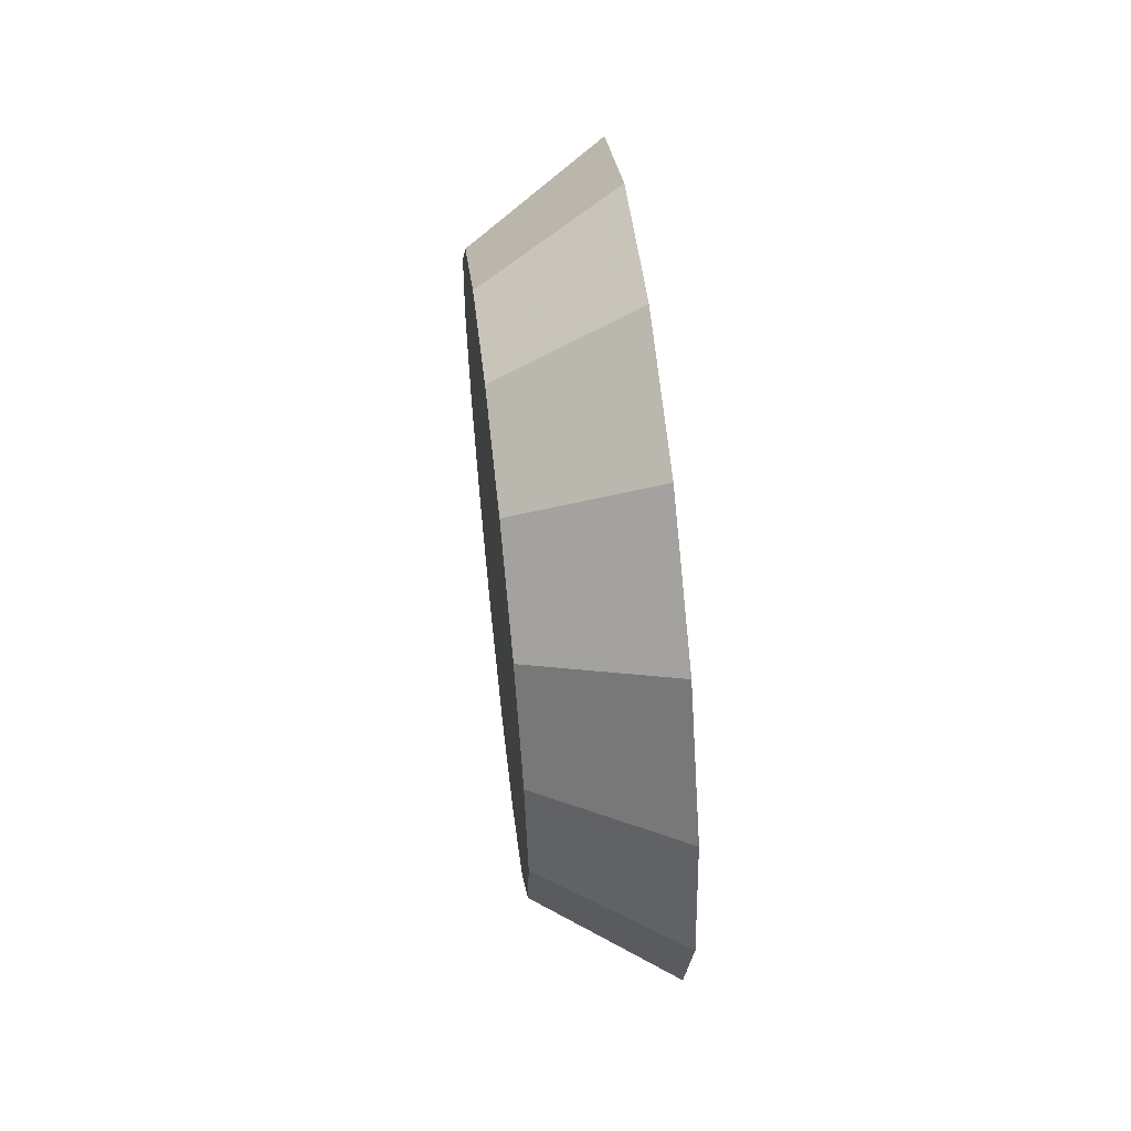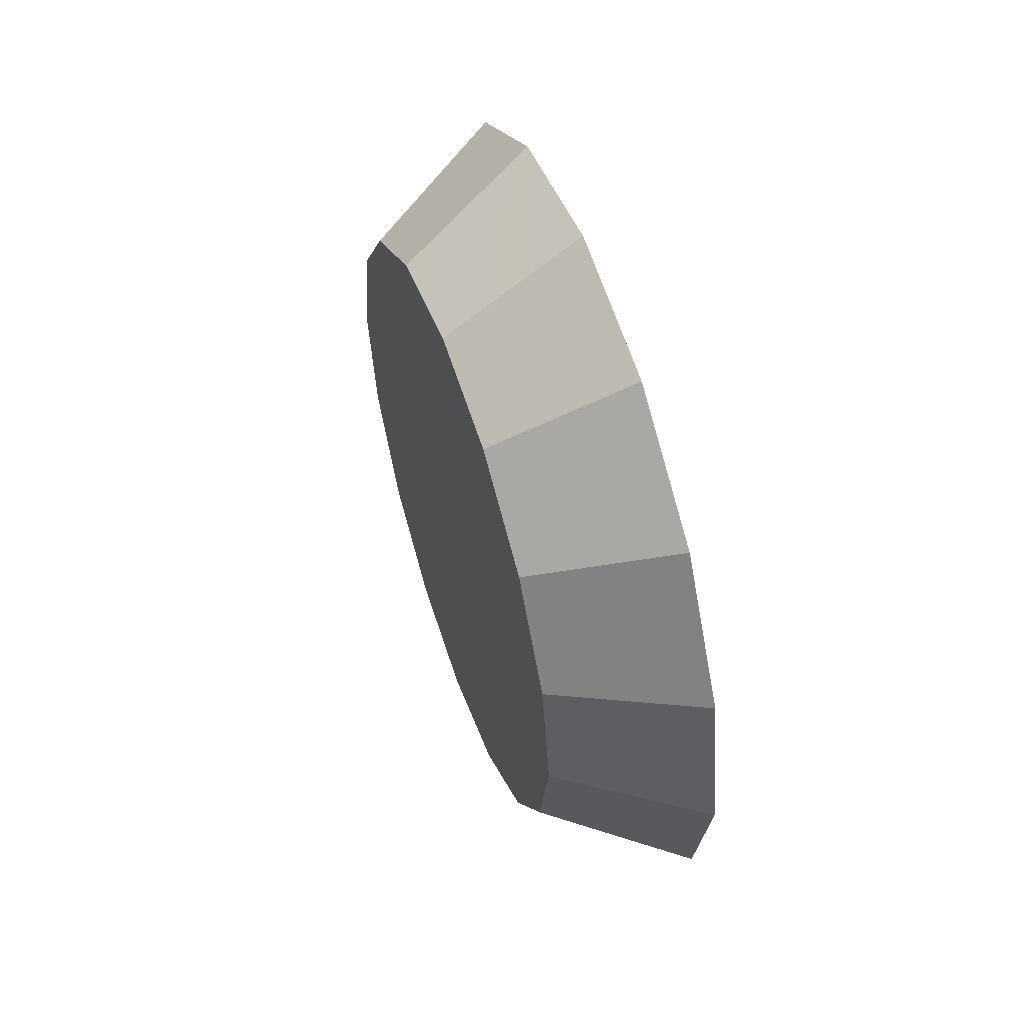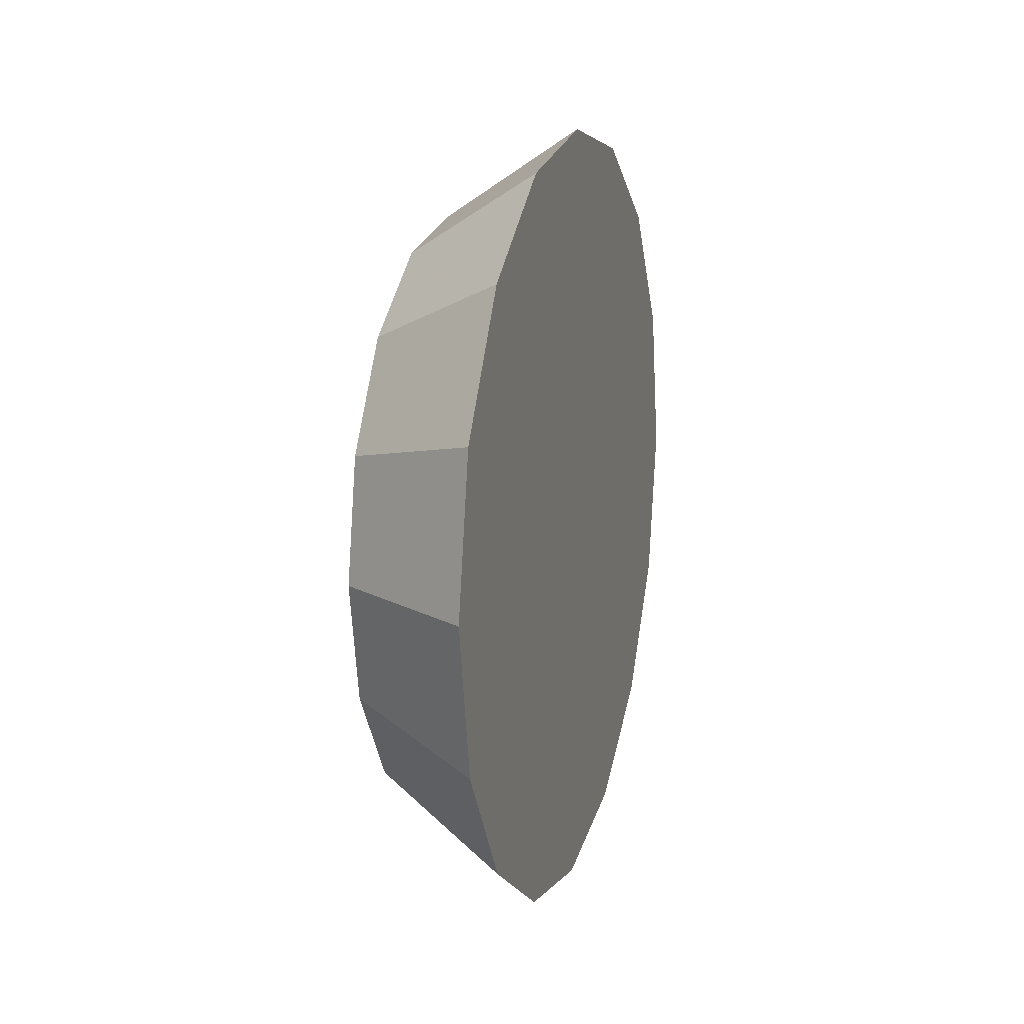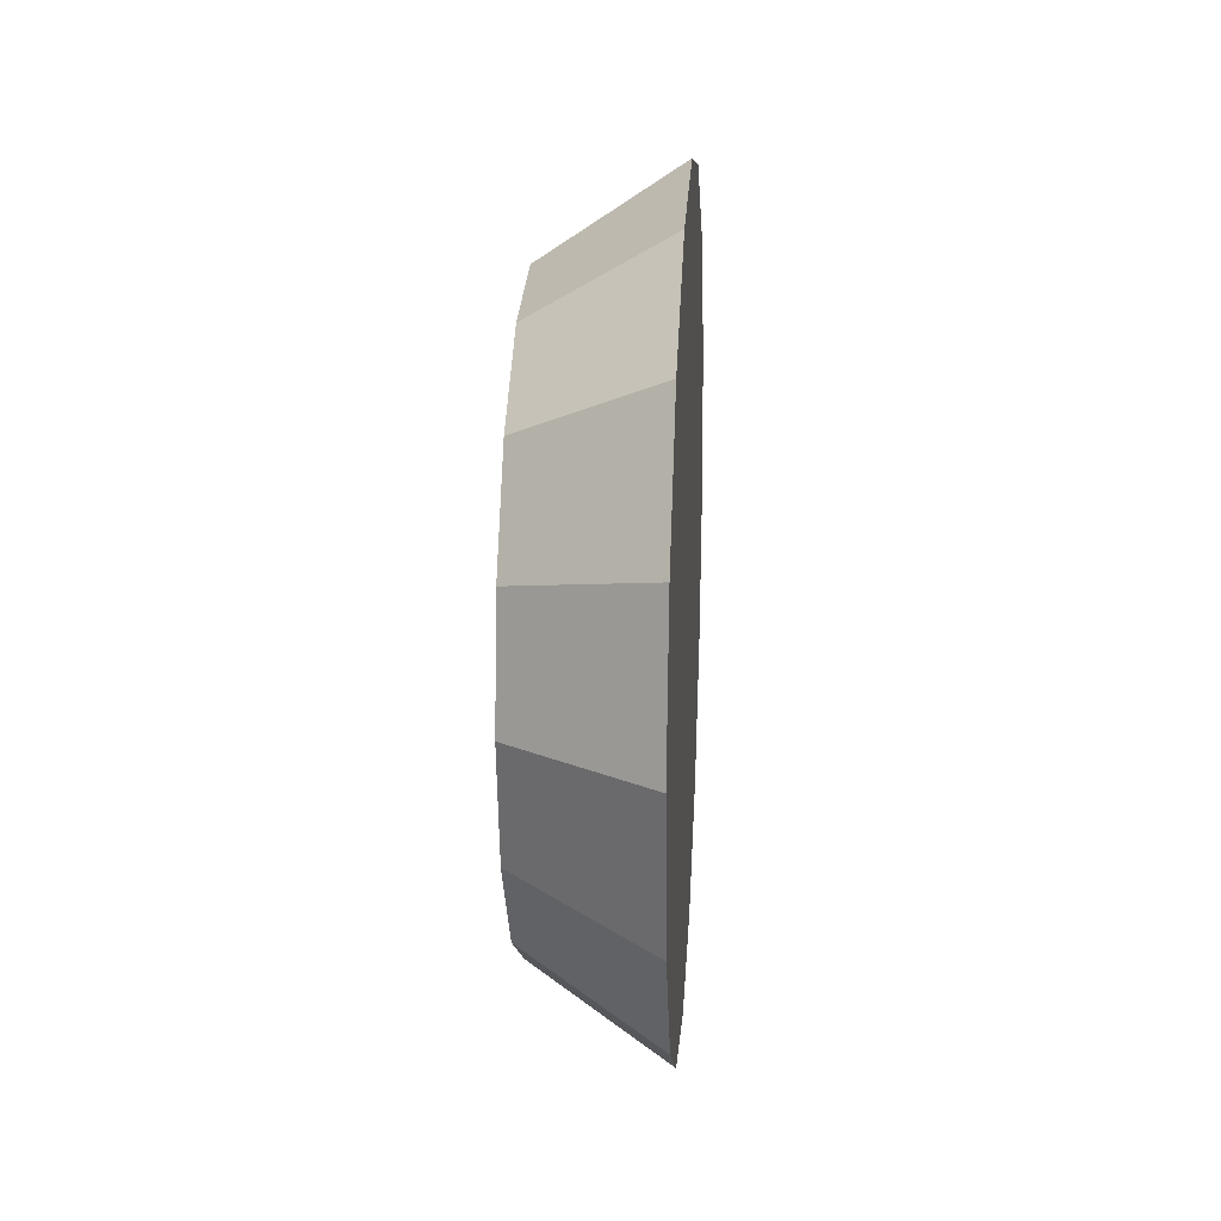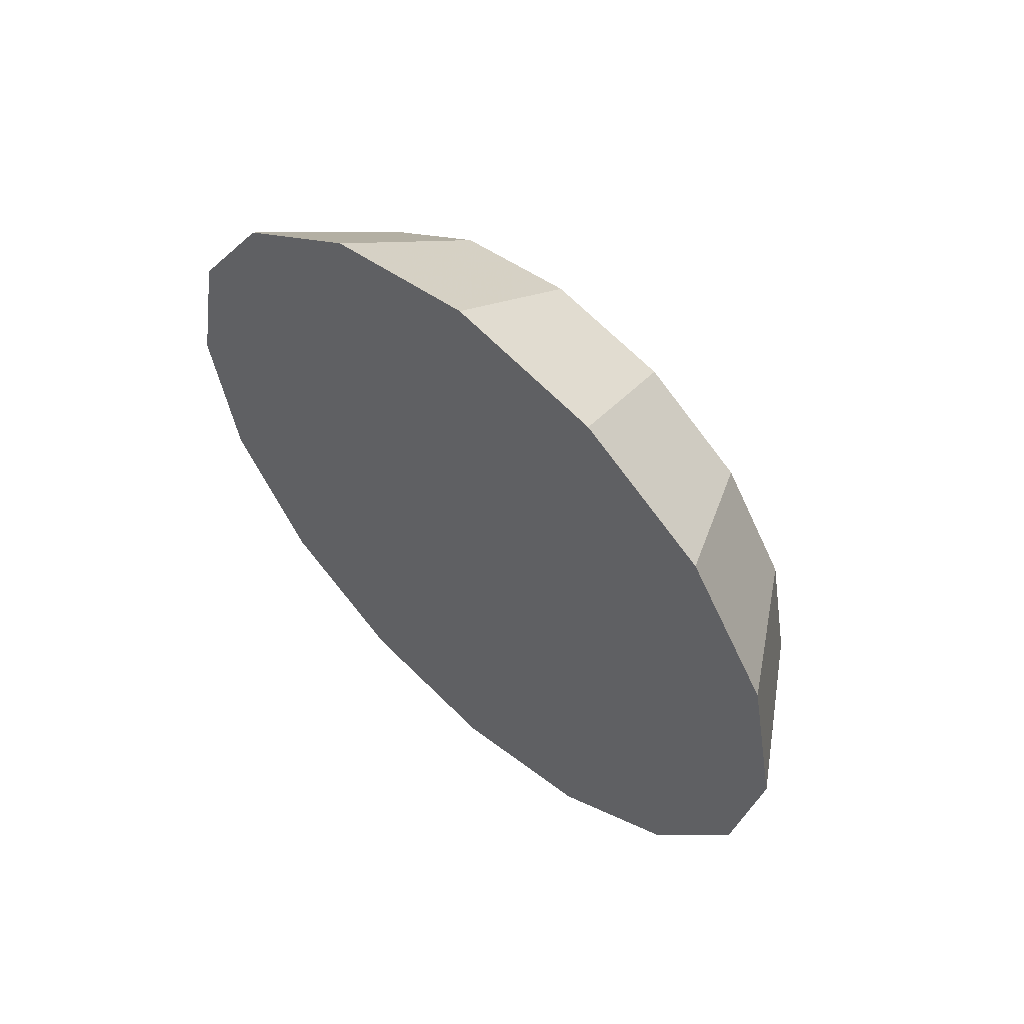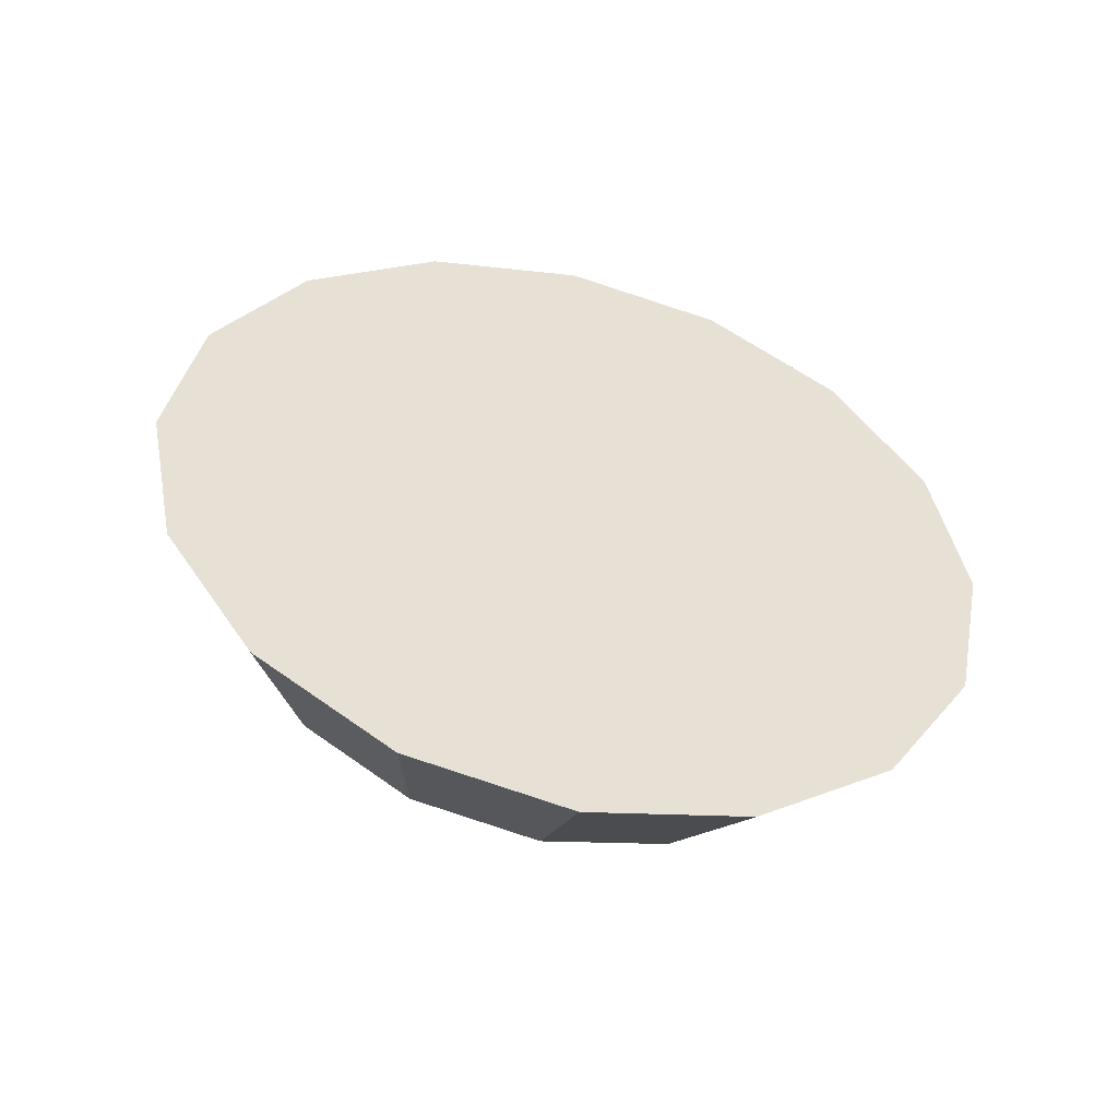
<metadata>
{"format":"obj","ext":"obj","renderer":"f3d","projection":"perspective","resolution":1024,"background":"white","views":[{"elev":59.2,"azim":-6.5,"up":"+Y"},{"elev":54.5,"azim":-18.9,"up":"+Y"},{"elev":14.3,"azim":16.2,"up":"+Z"},{"elev":19.4,"azim":3.9,"up":"+Y"},{"elev":56.8,"azim":132.8,"up":"+Y"},{"elev":-50.1,"azim":75.8,"up":"+Y"}]}
</metadata>
<code>
v -2.295 0.929 -2.983
v -2.295 0.9613 -2.976
v -2.295 0.9886 -2.958
v -2.295 1.007 -2.931
v -2.295 1.013 -2.898
v -2.295 1.007 -2.866
v -2.295 0.9886 -2.839
v -2.295 0.9613 -2.82
v -2.295 0.929 -2.814
v -2.295 0.8967 -2.82
v -2.295 0.8694 -2.839
v -2.295 0.8511 -2.866
v -2.295 0.8447 -2.898
v -2.295 0.8511 -2.931
v -2.295 0.8694 -2.958
v -2.295 0.8967 -2.976
v -2.295 0.929 -2.898
v -2.295 0.929 -2.898
v -2.295 0.929 -2.898
v -2.295 0.929 -2.898
v -2.295 0.929 -2.898
v -2.295 0.929 -2.898
v -2.295 0.929 -2.898
v -2.295 0.929 -2.898
v -2.295 0.929 -2.898
v -2.295 0.929 -2.898
v -2.295 0.929 -2.898
v -2.295 0.929 -2.898
v -2.295 0.929 -2.898
v -2.295 0.929 -2.898
v -2.295 0.929 -2.898
v -2.295 0.929 -2.898
v -2.258 0.929 -3.007
v -2.258 0.9708 -2.999
v -2.258 1.006 -2.975
v -2.258 1.03 -2.94
v -2.258 1.038 -2.898
v -2.258 1.03 -2.857
v -2.258 1.006 -2.821
v -2.258 0.9708 -2.797
v -2.258 0.929 -2.789
v -2.258 0.8872 -2.797
v -2.258 0.8518 -2.821
v -2.258 0.8282 -2.857
v -2.258 0.8199 -2.898
v -2.258 0.8282 -2.94
v -2.258 0.8518 -2.975
v -2.258 0.8872 -2.999
v -2.258 0.929 -2.898
v -2.258 0.929 -2.898
v -2.258 0.929 -2.898
v -2.258 0.929 -2.898
v -2.258 0.929 -2.898
v -2.258 0.929 -2.898
v -2.258 0.929 -2.898
v -2.258 0.929 -2.898
v -2.258 0.929 -2.898
v -2.258 0.929 -2.898
v -2.258 0.929 -2.898
v -2.258 0.929 -2.898
v -2.258 0.929 -2.898
v -2.258 0.929 -2.898
v -2.258 0.929 -2.898
v -2.258 0.929 -2.898
f 33 34 49
f 49 34 50
f 34 35 50
f 50 35 51
f 35 36 51
f 51 36 52
f 36 37 52
f 52 37 53
f 37 38 53
f 53 38 54
f 38 39 54
f 54 39 55
f 39 40 55
f 55 40 56
f 40 41 56
f 56 41 57
f 41 42 57
f 57 42 58
f 42 43 58
f 58 43 59
f 43 44 59
f 59 44 60
f 44 45 60
f 60 45 61
f 45 46 61
f 61 46 62
f 46 47 62
f 62 47 63
f 47 48 63
f 63 48 64
f 48 33 64
f 64 33 49
f 2 1 17
f 2 17 18
f 3 2 18
f 3 18 19
f 4 3 19
f 4 19 20
f 5 4 20
f 5 20 21
f 6 5 21
f 6 21 22
f 7 6 22
f 7 22 23
f 8 7 23
f 8 23 24
f 9 8 24
f 9 24 25
f 10 9 25
f 10 25 26
f 11 10 26
f 11 26 27
f 12 11 27
f 12 27 28
f 13 12 28
f 13 28 29
f 14 13 29
f 14 29 30
f 15 14 30
f 15 30 31
f 16 15 31
f 16 31 32
f 1 16 32
f 1 32 17
f 49 50 17
f 17 50 18
f 50 51 18
f 18 51 19
f 51 52 19
f 19 52 20
f 52 53 20
f 20 53 21
f 53 54 21
f 21 54 22
f 54 55 22
f 22 55 23
f 55 56 23
f 23 56 24
f 56 57 24
f 24 57 25
f 57 58 25
f 25 58 26
f 58 59 26
f 26 59 27
f 59 60 27
f 27 60 28
f 60 61 28
f 28 61 29
f 61 62 29
f 29 62 30
f 62 63 30
f 30 63 31
f 63 64 31
f 31 64 32
f 64 49 32
f 32 49 17
f 1 2 33
f 33 2 34
f 2 3 34
f 34 3 35
f 3 4 35
f 35 4 36
f 4 5 36
f 36 5 37
f 5 6 37
f 37 6 38
f 6 7 38
f 38 7 39
f 7 8 39
f 39 8 40
f 8 9 40
f 40 9 41
f 9 10 41
f 41 10 42
f 10 11 42
f 42 11 43
f 11 12 43
f 43 12 44
f 12 13 44
f 44 13 45
f 13 14 45
f 45 14 46
f 14 15 46
f 46 15 47
f 15 16 47
f 47 16 48
f 16 1 48
f 48 1 33

</code>
